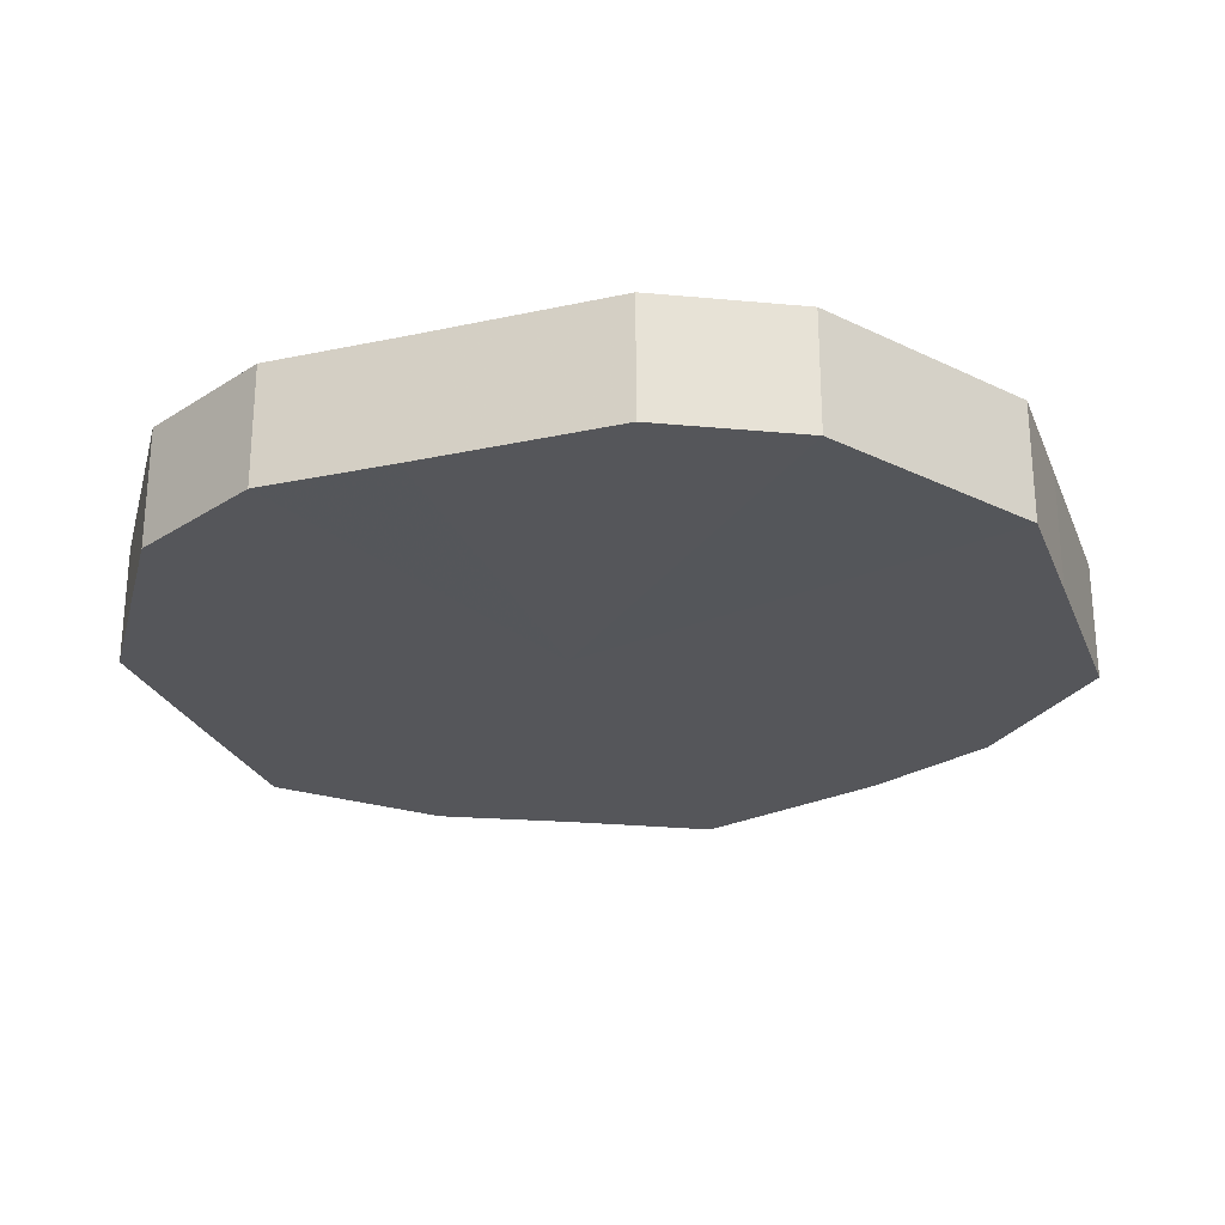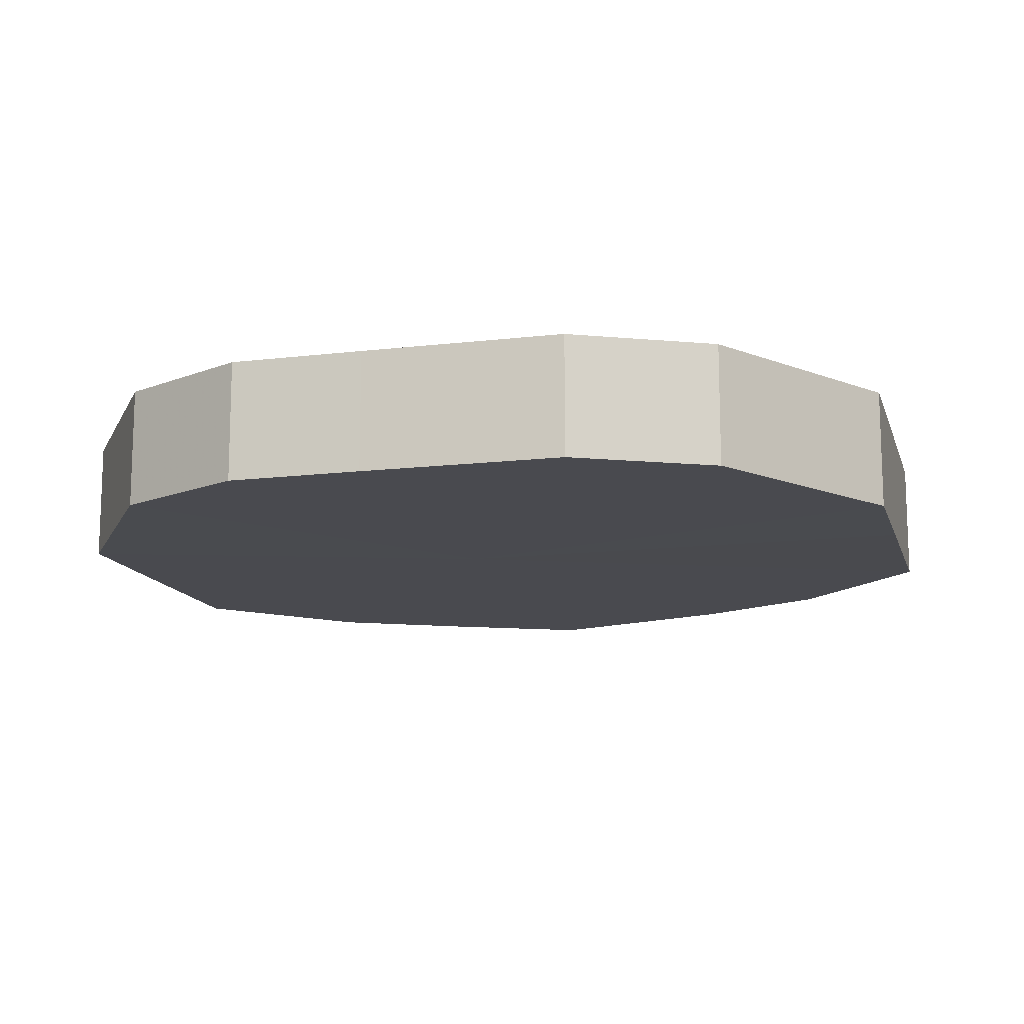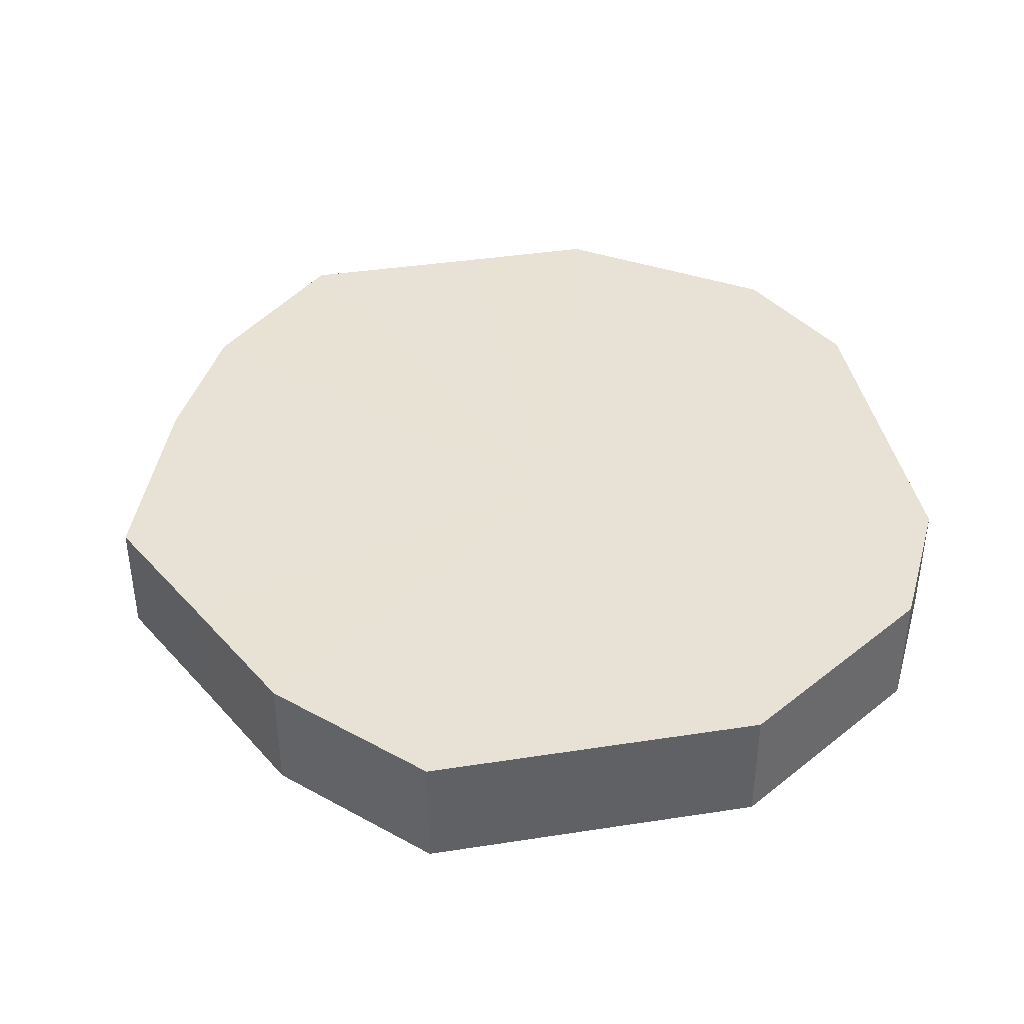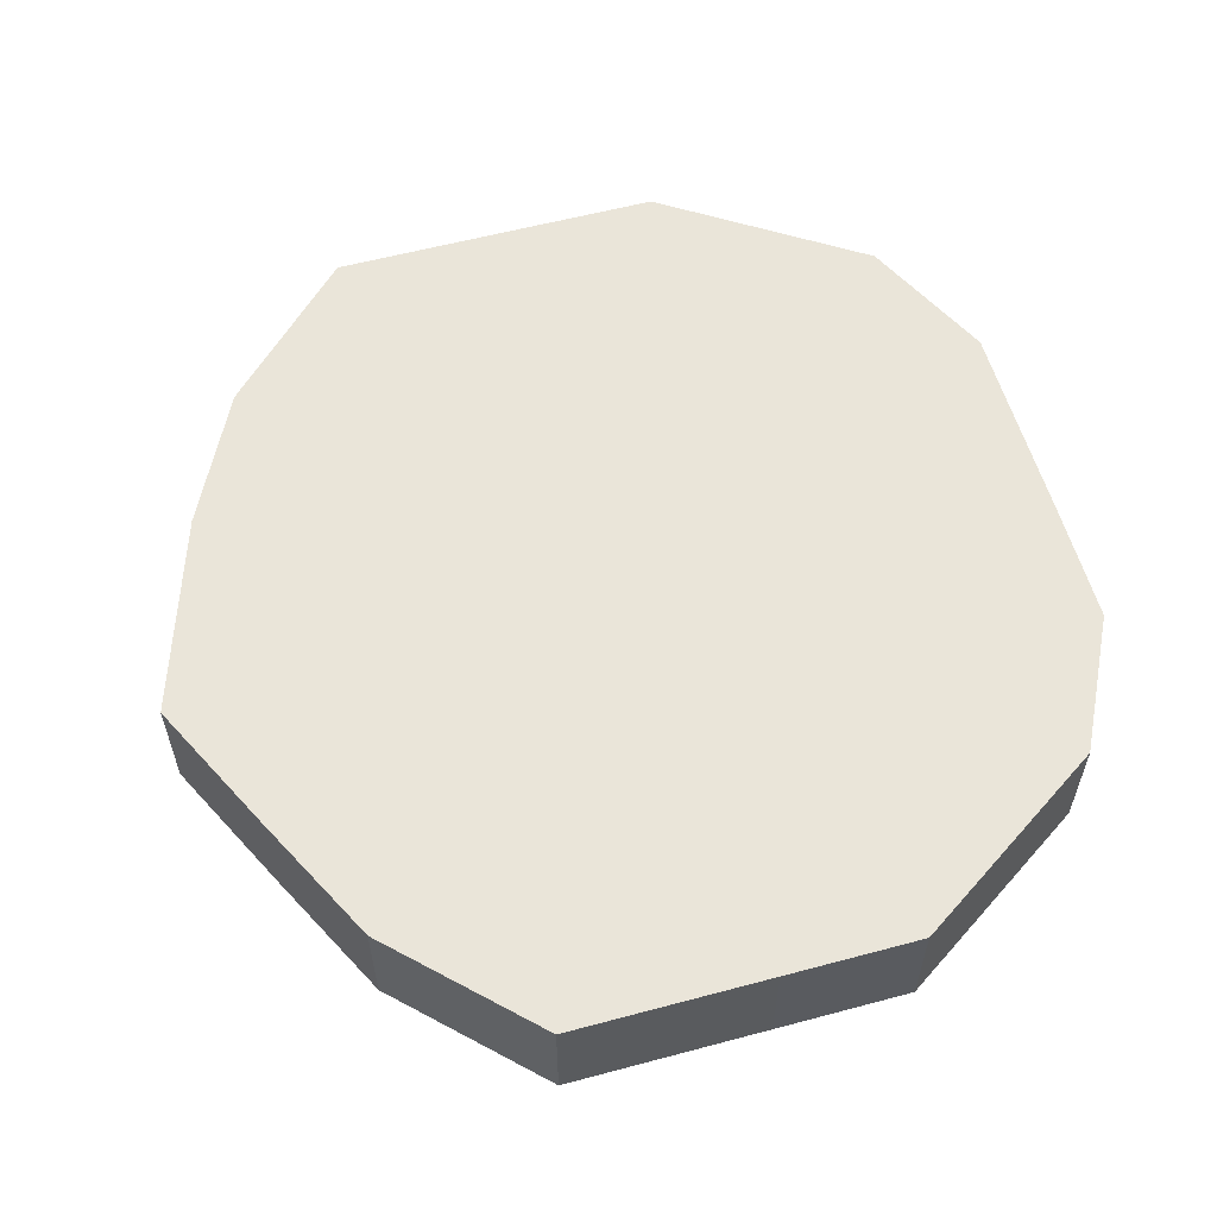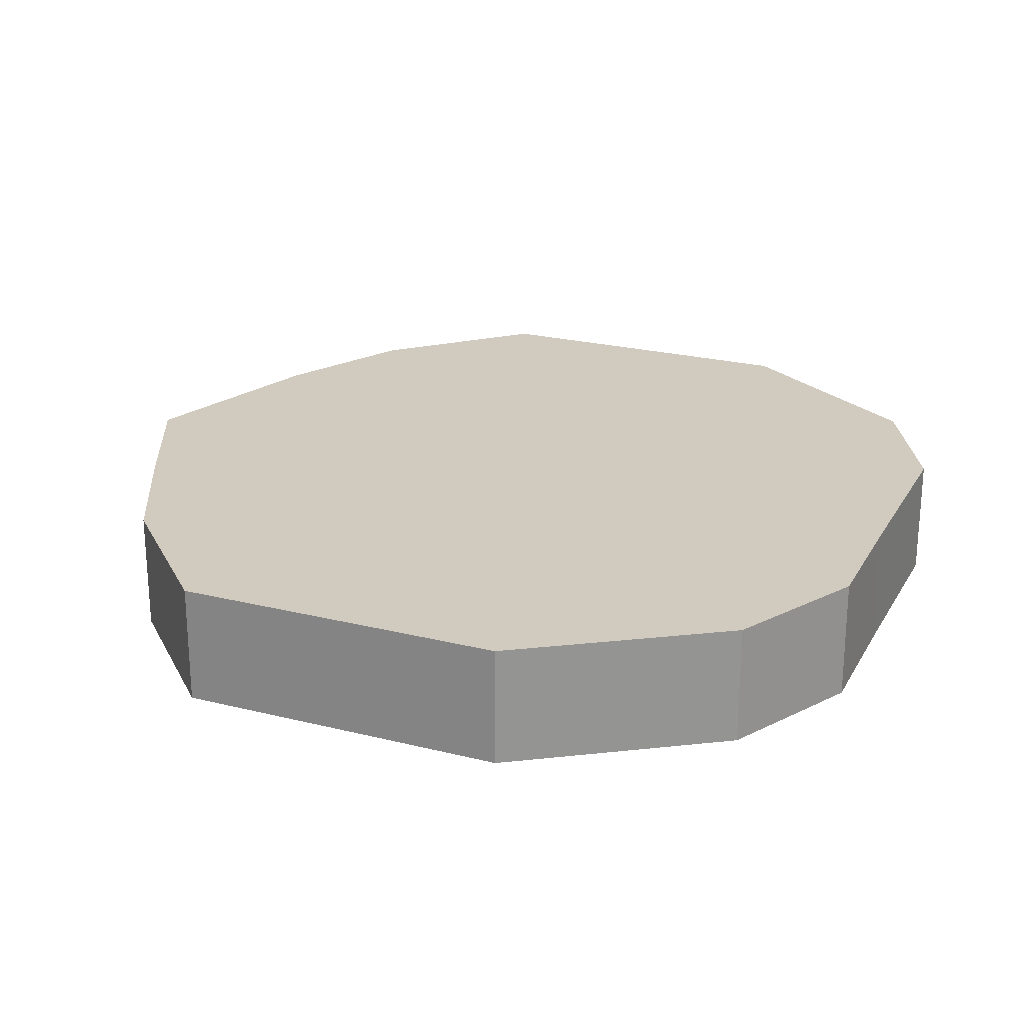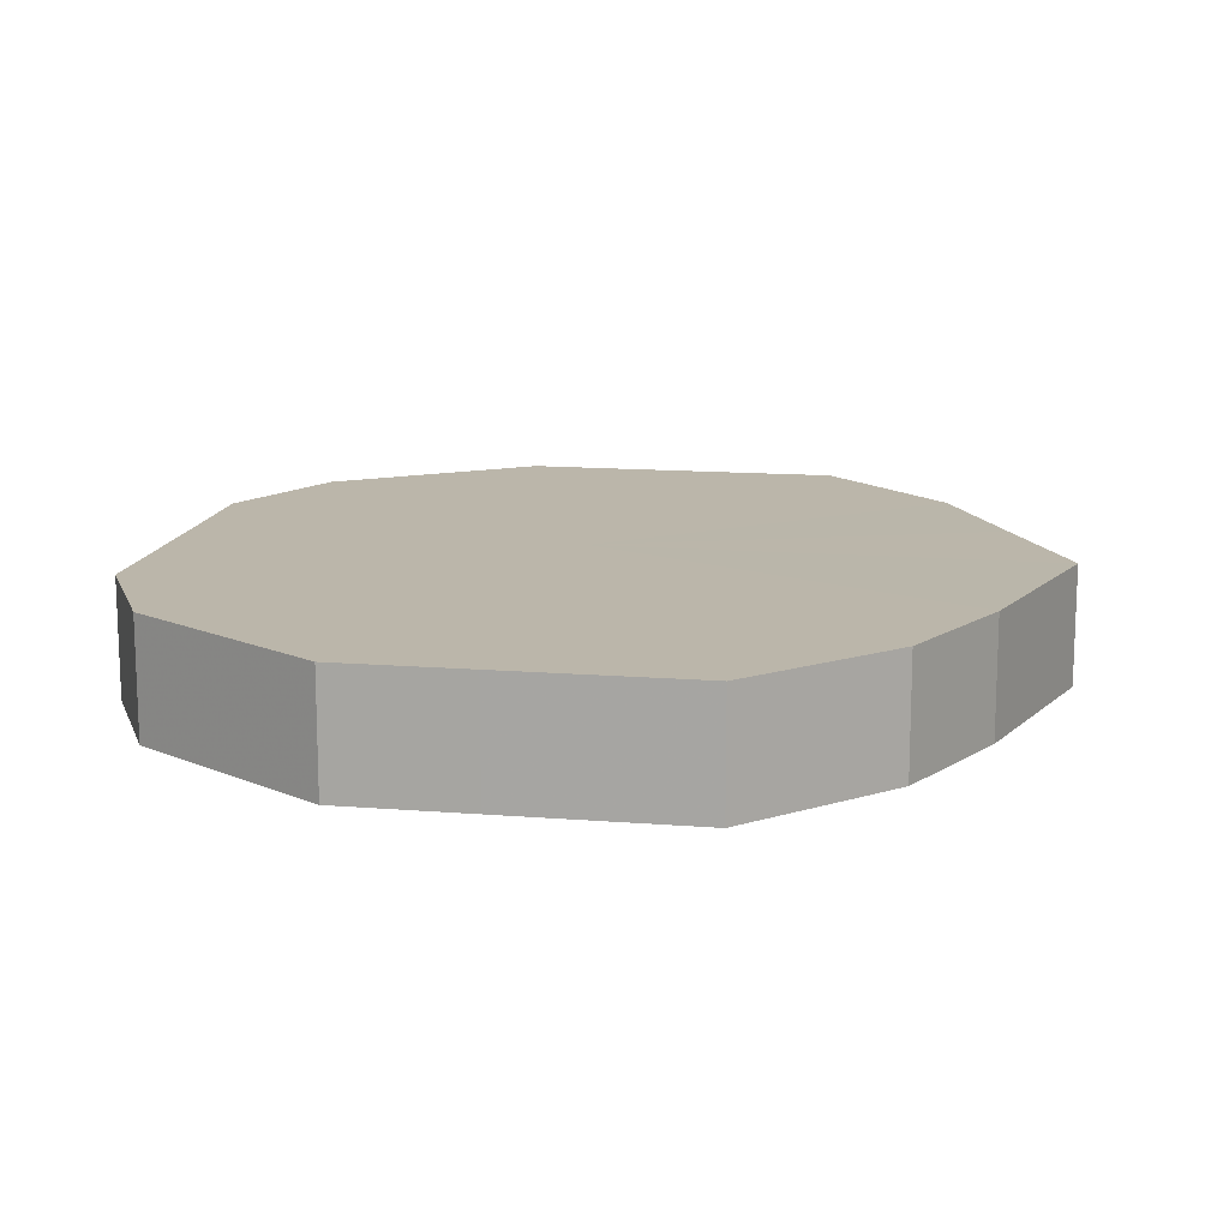
<metadata>
{"format":"obj","ext":"obj","renderer":"f3d","projection":"perspective","resolution":1024,"background":"white","views":[{"elev":-25.9,"azim":-71.2,"up":"+Z"},{"elev":-13.6,"azim":-75.0,"up":"+Z"},{"elev":40.2,"azim":169.3,"up":"+Z"},{"elev":58.2,"azim":164.4,"up":"+Z"},{"elev":23.4,"azim":-157.0,"up":"+Z"},{"elev":13.9,"azim":10.0,"up":"+Z"}]}
</metadata>
<code>
o 21825
v 2236 1858 7.673
v 2236 1858 7.673
v 2236 1858 7.655
v 2236 1858 7.673
v 2236 1858 7.655
v 2236 1858 7.673
v 2236 1858 7.655
v 2236 1858 7.673
v 2236 1858 7.655
v 2236 1858 7.673
v 2236 1858 7.655
v 2236 1858 7.673
v 2236 1858 7.655
v 2236 1858 7.673
v 2236 1858 7.655
v 2236 1858 7.673
v 2236 1858 7.655
v 2236 1858 7.673
v 2236 1858 7.655
v 2236 1858 7.673
v 2236 1858 7.655
v 2236 1858 7.673
v 2236 1858 7.655
v 2236 1858 7.673
v 2236 1858 7.655
v 2236 1858 7.673
v 2236 1858 7.655
v 2236 1858 7.673
v 2236 1858 7.655
v 2236 1858 7.673
v 2236 1858 7.655
v 2236 1858 7.655
v 2236 1858 7.655
v 2236 1858 7.673
v 2236 1858 7.655
v 2236 1858 7.673
v 2236 1858 7.655
v 2236 1858 7.655
v 2236 1858 7.673
v 2236 1858 7.655
v 2236 1858 7.673
v 2236 1858 7.673
v 2236 1858 7.655
v 2236 1858 7.655
v 2236 1858 7.673
v 2236 1858 7.655
v 2236 1858 7.673
v 2236 1858 7.673
v 2236 1858 7.655
v 2236 1858 7.655
v 2236 1858 7.673
v 2236 1858 7.655
v 2236 1858 7.673
v 2236 1858 7.673
v 2236 1858 7.655
v 2236 1858 7.655
v 2236 1858 7.673
v 2236 1858 7.655
v 2236 1858 7.673
v 2236 1858 7.673
v 2236 1858 7.655
v 2236 1858 7.655
v 2236 1858 7.673
v 2236 1858 7.673
v 2236 1858 7.673
v 2236 1858 7.673
v 2236 1858 7.673
v 2236 1858 7.673
v 2236 1858 7.673
v 2236 1858 7.673
v 2236 1858 7.673
v 2236 1858 7.673
v 2236 1858 7.673
v 2236 1858 7.673
v 2236 1858 7.673
v 2236 1858 7.673
v 2236 1858 7.673
v 2236 1858 7.673
v 2236 1858 7.673
v 2236 1858 7.673
v 2236 1858 7.673
v 2236 1858 7.655
v 2236 1858 7.655
v 2236 1858 7.655
v 2236 1858 7.655
v 2236 1858 7.655
v 2236 1858 7.655
v 2236 1858 7.655
v 2236 1858 7.655
v 2236 1858 7.655
v 2236 1858 7.655
v 2236 1858 7.655
v 2236 1858 7.655
v 2236 1858 7.655
v 2236 1858 7.655
v 2236 1858 7.655
v 2236 1858 7.655
v 2236 1858 7.655
f 1 2 3
f 2 4 5
f 6 1 7
f 4 8 9
f 10 6 11
f 8 12 13
f 14 10 15
f 12 16 17
f 18 14 19
f 16 20 21
f 22 18 23
f 20 24 25
f 26 22 27
f 24 28 29
f 30 26 31
f 28 30 32
f 33 34 35
f 35 36 37
f 38 39 33
f 40 41 38
f 37 42 43
f 44 45 40
f 46 47 44
f 43 48 49
f 50 51 46
f 52 53 50
f 49 54 55
f 56 57 52
f 58 59 56
f 55 60 61
f 62 63 58
f 61 64 62
f 65 66 67
f 65 68 66
f 65 67 69
f 65 70 68
f 65 69 71
f 65 72 70
f 65 71 73
f 65 74 72
f 65 73 75
f 65 76 74
f 65 75 77
f 65 78 76
f 65 77 79
f 65 80 78
f 65 79 81
f 65 81 80
f 82 83 84
f 82 85 83
f 82 84 86
f 82 87 85
f 82 86 88
f 82 89 87
f 82 88 90
f 82 91 89
f 82 90 92
f 82 93 91
f 82 92 94
f 82 95 93
f 82 94 96
f 82 97 95
f 82 96 98
f 82 98 97

</code>
